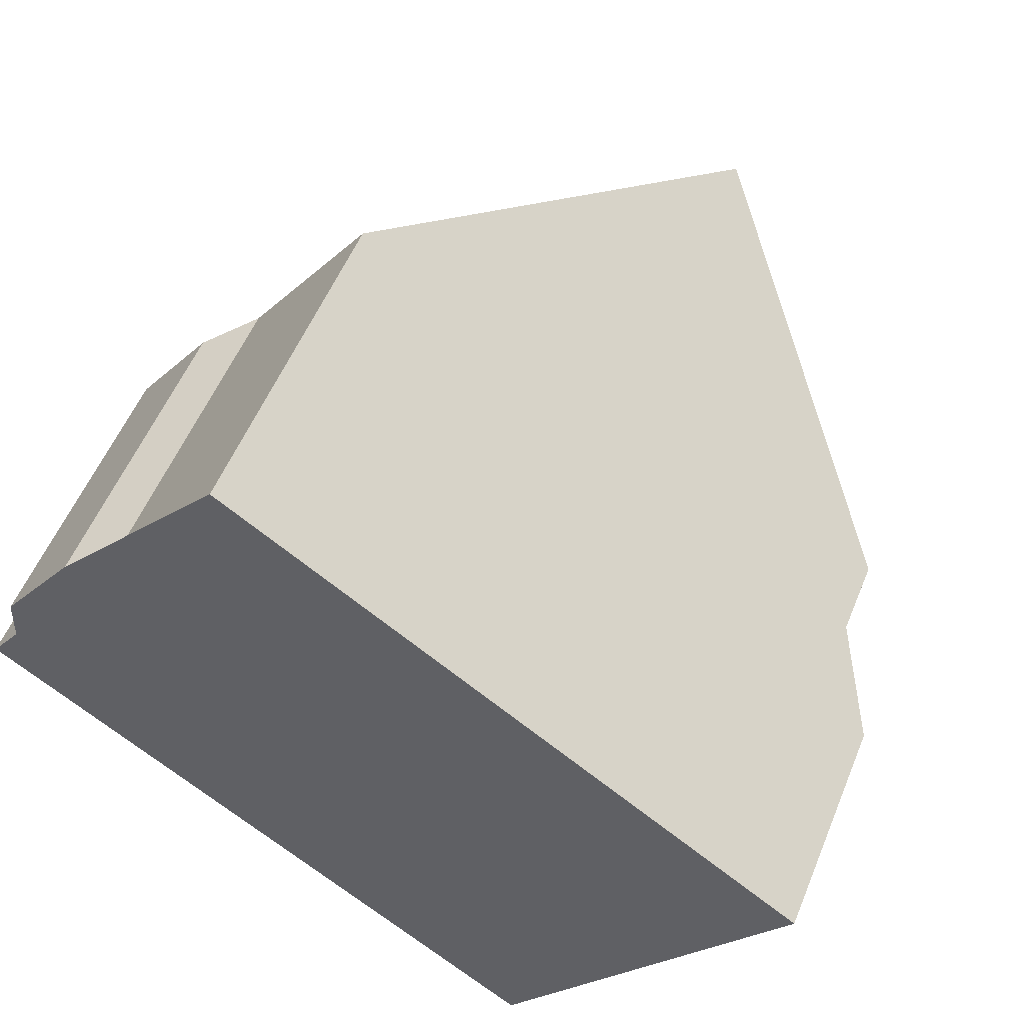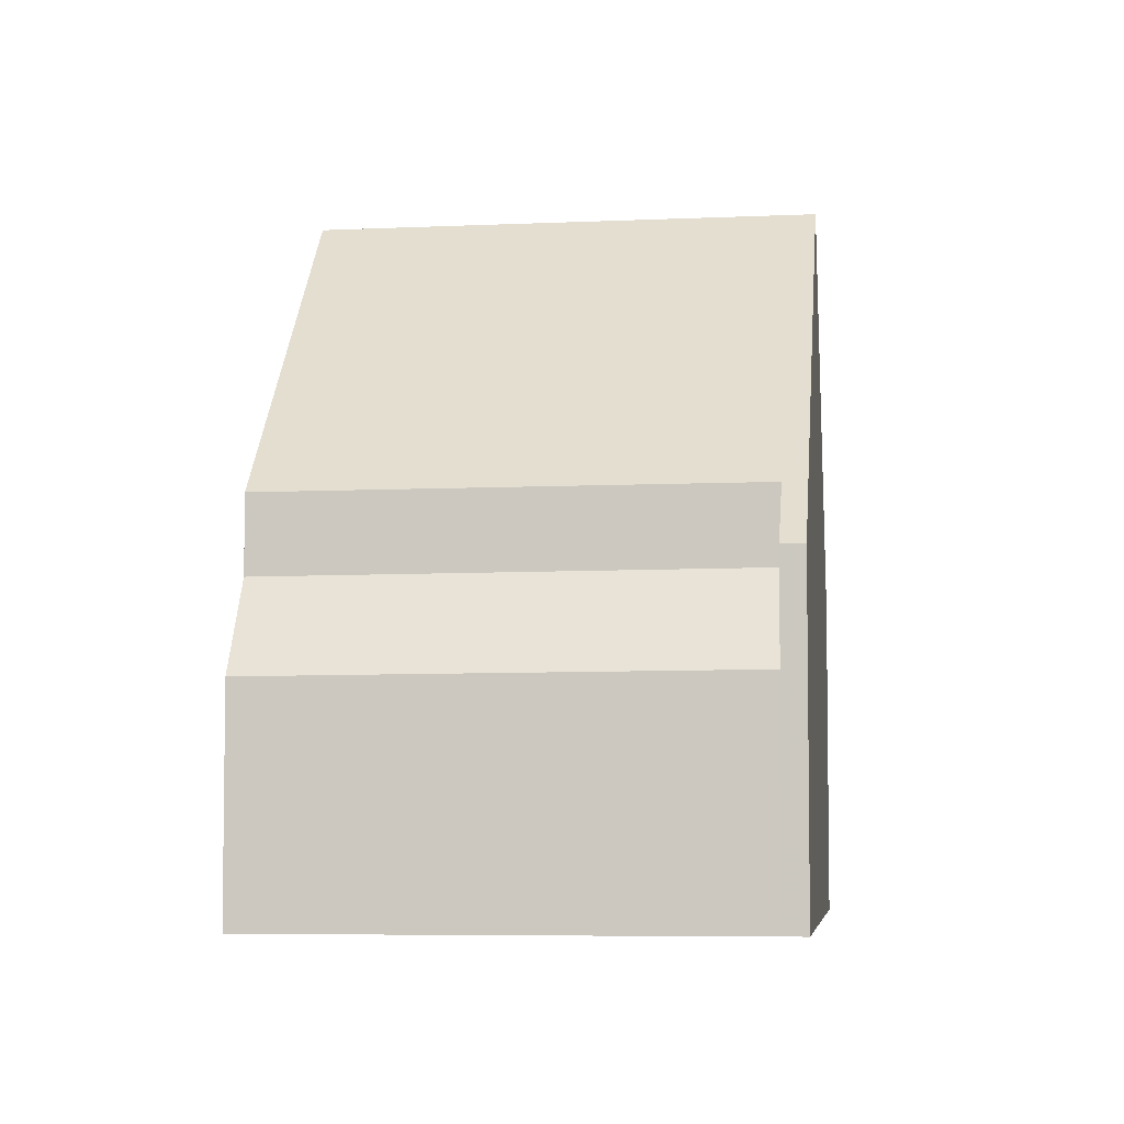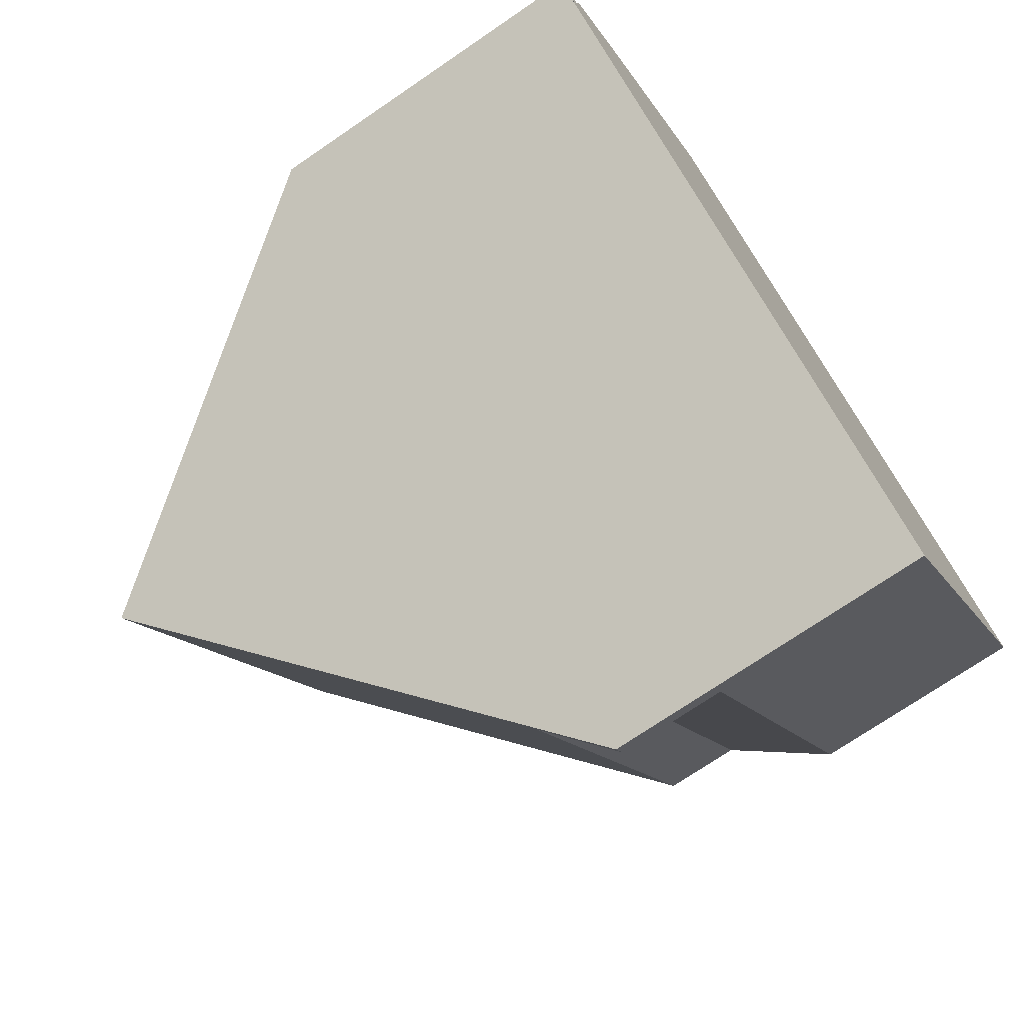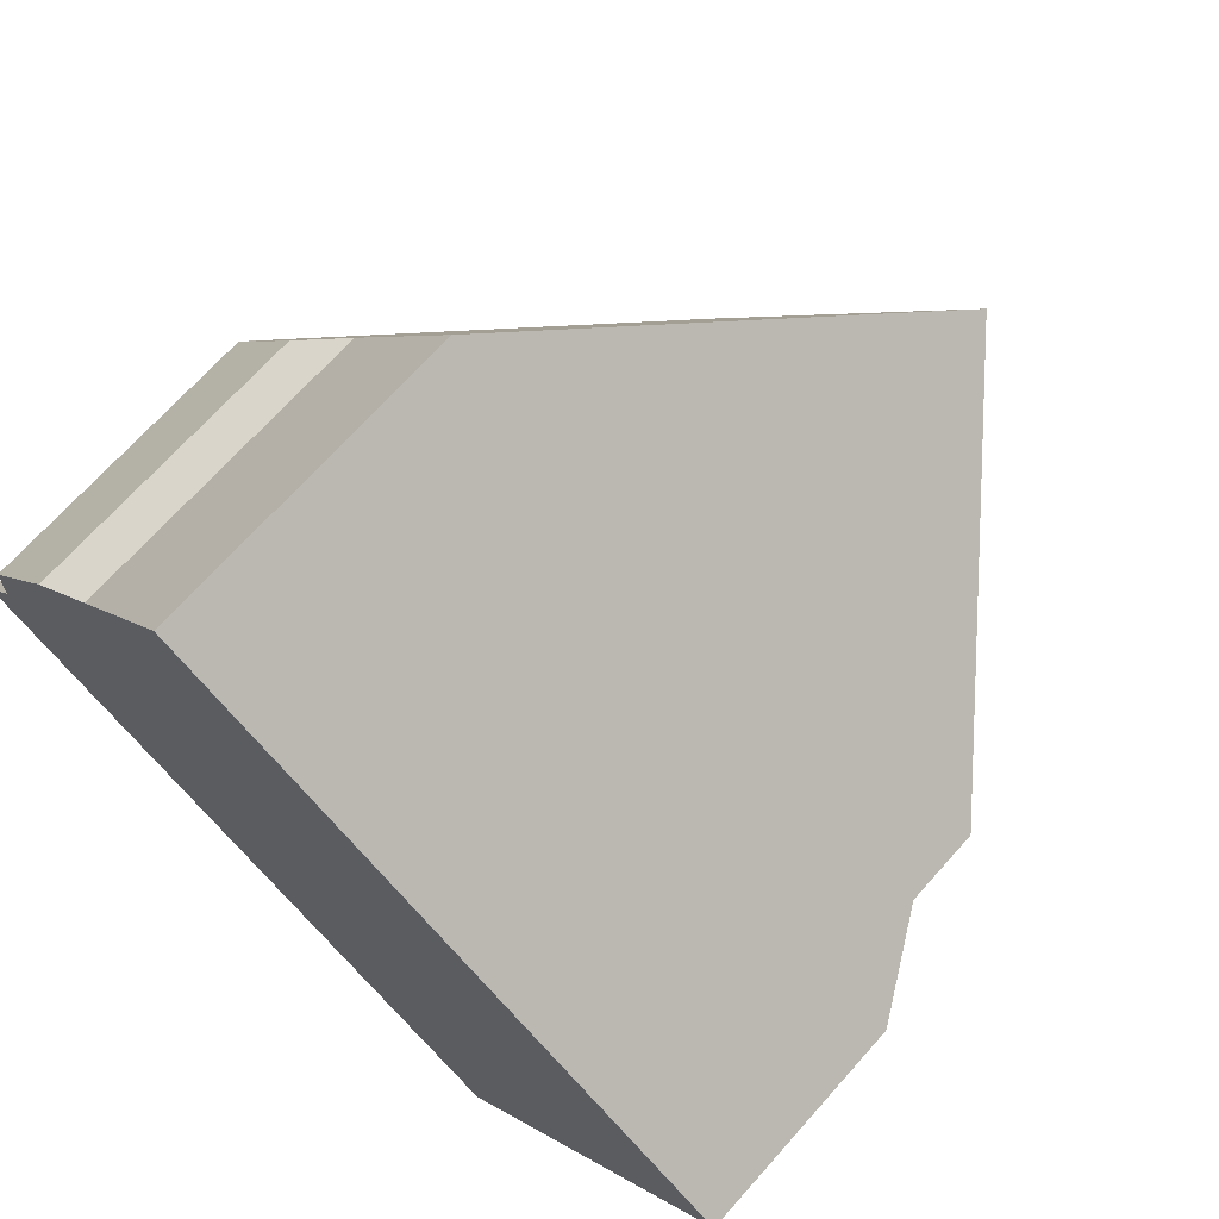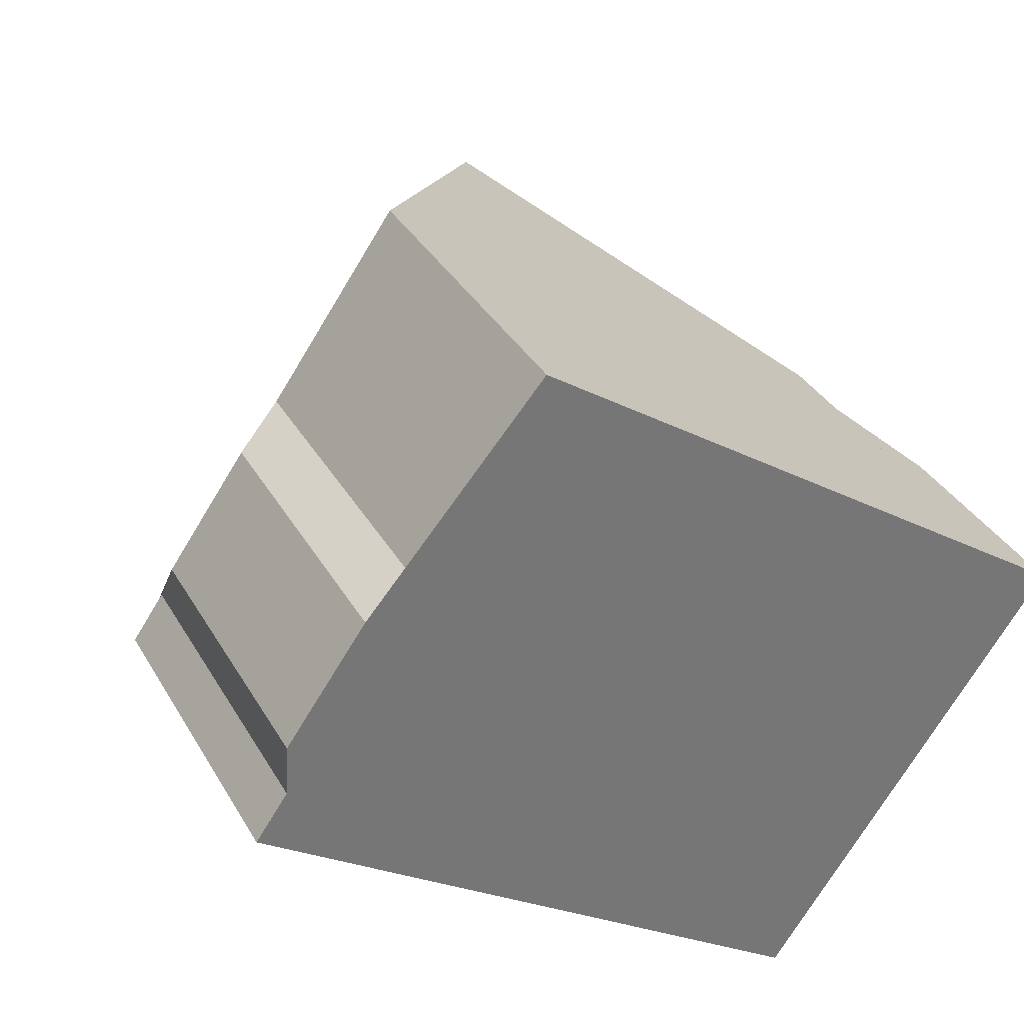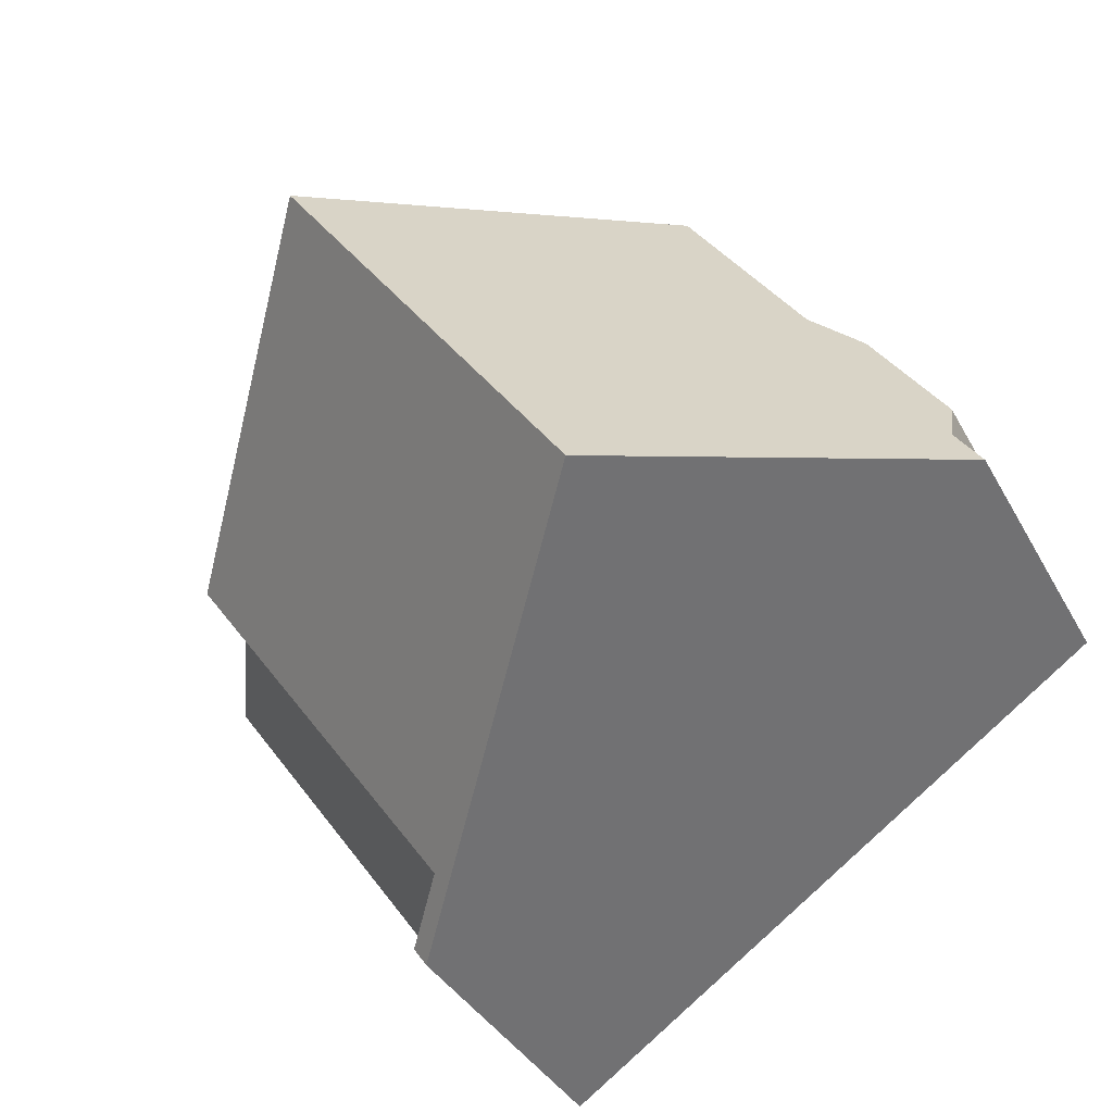
<metadata>
{"format":"obj","ext":"obj","renderer":"f3d","projection":"perspective","resolution":1024,"background":"white","views":[{"elev":54.1,"azim":-158.1,"up":"+Y"},{"elev":-5.5,"azim":-48.2,"up":"+Z"},{"elev":-73.1,"azim":124.3,"up":"+Y"},{"elev":69.4,"azim":-138.3,"up":"+Y"},{"elev":34.9,"azim":153.8,"up":"+Y"},{"elev":-36.3,"azim":25.3,"up":"+Y"}]}
</metadata>
<code>
v -1134 -818.9 3.897
v -1132 -821.1 3.91
v -1131 -821.4 3.541
v -1131 -822.7 3.543
v -1130 -823.3 3.947
v -1130 -823.9 3.939
v -1137 -828.6 3.962
v -1140 -823.7 2.644
v -1137 -821 8.361
v -1133 -826 8.395
v -1133 -826 8.395
v -1137 -821 8.361
v -1137 -821.2 8.362
v -1133 -825.9 8.394
v -1140 -823.2 4.66
v -1137 -828.4 3.96
v -1140 -823.2 3.75
v -1137 -828.4 2.681
v -1138 -822.2 6.396
v -1135 -827.2 6.401
v -1134 -819 4.116
v -1130 -824 4.148
v -1140 -823.3 3.75
v -1134 -819.2 4.117
v -1137 -821.2 8.362
v -1138 -822.3 6.396
v -1140 -823.3 4.66
v -1140 -823.8 2.645
v -1133 -819 3.897
v -1130 -823.9 4.147
v -1133 -825.9 8.394
v -1135 -827.1 6.4
v -1137 -828.5 3.961
v -1130 -823.8 3.941
v -1134 -819.2 4.217
v -1134 -819.1 4.216
v -1130 -823.9 4.258
v -1130 -824 4.259
v -1139 -822.6 5.796
v -1139 -822.7 5.797
v -1135 -827.4 5.831
v -1135 -827.5 5.832
v -1140 -823.3 4.66
v -1140 -823.2 4.66
v -1140 -823.3 3.75
v -1140 -823.2 3.75
v -1136 -828.1 4.686
v -1136 -828.2 4.687
v -1136 -827.9 4.685
v -1136 -827.9 3.786
v -1130 -823.7 4.146
v -1130 -823.8 4.257
v -1133 -825.8 8.393
v -1135 -827.3 5.83
v -1136 -827.9 4.685
v -1136 -827.9 3.786
v -1133 -825.8 8.393
v -1135 -826.9 6.4
v -1130 -823.6 3.943
v -1136 -827.9 3.786
v -1136 -827.9 4.685
v -1137 -828.4 3.96
v -1137 -828.4 2.681
v -1133 -819 3.897
v -1134 -818.9 3.897
v -1134 -818.9 0
v -1133 -819 4.441e-16
v -1131 -821.4 3.541
v -1132 -821.1 3.91
v -1132 -821.1 0
v -1131 -821.4 0
v -1131 -822.7 3.543
v -1131 -821.4 3.541
v -1131 -821.4 0
v -1131 -822.7 0
v -1130 -823.3 3.947
v -1131 -822.7 3.543
v -1131 -822.7 0
v -1130 -823.3 4.441e-16
v -1130 -823.6 3.943
v -1130 -823.3 3.947
v -1130 -823.3 4.441e-16
v -1130 -823.6 0
v -1130 -824 4.148
v -1130 -823.9 3.939
v -1130 -823.9 -4.441e-16
v -1130 -824 0
v -1137 -828.5 3.961
v -1137 -828.6 3.962
v -1137 -828.6 -4.441e-16
v -1137 -828.5 4.441e-16
v -1140 -823.2 3.75
v -1140 -823.7 2.644
v -1140 -823.7 0
v -1140 -823.2 4.441e-16
v -1134 -819.1 4.216
v -1137 -821 8.361
v -1137 -821 0
v -1134 -819.1 0
v -1135 -827.2 6.401
v -1133 -826 8.395
v -1133 -826 0
v -1135 -827.2 8.882e-16
v -1137 -821 8.361
v -1138 -822.2 6.396
v -1138 -822.2 -8.882e-16
v -1137 -821 0
v -1135 -827.5 5.832
v -1135 -827.2 6.401
v -1135 -827.2 8.882e-16
v -1135 -827.5 0
v -1134 -818.9 3.897
v -1134 -819 4.116
v -1134 -819 0
v -1134 -818.9 0
v -1130 -824 4.259
v -1130 -824 4.148
v -1130 -824 0
v -1130 -824 0
v -1140 -823.7 2.644
v -1140 -823.8 2.645
v -1140 -823.8 0
v -1140 -823.7 0
v -1132 -821.1 3.91
v -1133 -819 3.897
v -1133 -819 4.441e-16
v -1132 -821.1 0
v -1137 -828.4 3.96
v -1137 -828.5 3.961
v -1137 -828.5 4.441e-16
v -1137 -828.4 0
v -1130 -823.9 3.939
v -1130 -823.8 3.941
v -1130 -823.8 0
v -1130 -823.9 -4.441e-16
v -1134 -819 4.116
v -1134 -819.1 4.216
v -1134 -819.1 0
v -1134 -819 0
v -1133 -826 8.395
v -1130 -824 4.259
v -1130 -824 0
v -1133 -826 0
v -1138 -822.2 6.396
v -1139 -822.6 5.796
v -1139 -822.6 0
v -1138 -822.2 -8.882e-16
v -1136 -828.2 4.687
v -1135 -827.5 5.832
v -1135 -827.5 0
v -1136 -828.2 0
v -1139 -822.6 5.796
v -1140 -823.2 4.66
v -1140 -823.2 0
v -1139 -822.6 0
v -1137 -828.6 3.962
v -1136 -828.2 4.687
v -1136 -828.2 0
v -1137 -828.6 -4.441e-16
v -1130 -823.8 3.941
v -1130 -823.6 3.943
v -1130 -823.6 0
v -1130 -823.8 0
v -1140 -823.8 2.645
v -1137 -828.4 2.681
v -1137 -828.4 0
v -1140 -823.8 0
v -1140 -823.7 0
v -1134 -818.9 0
v -1132 -821.1 0
v -1131 -821.4 0
v -1131 -822.7 0
v -1130 -823.3 0
v -1130 -823.9 0
v -1137 -828.6 0
f 36 21 24 35
f 44 39 40 43
f 26 19 12 13
f 24 21 1 29
f 52 35 24 51
f 55 43 40 54
f 23 17 15 27
f 58 26 13 57
f 51 24 29 2 3 4 5 59
f 37 30 22 38
f 47 41 42 48
f 14 11 20 32
f 34 6 22 30
f 35 25 9 36
f 53 25 35 52
f 38 10 31 37
f 39 19 26 40
f 50 18 16 49
f 54 40 26 58
f 41 32 20 42
f 45 28 8 46
f 63 28 45 56
f 48 7 33 47
f 51 30 37 52
f 54 41 47 55
f 57 14 32 58
f 59 34 30 51
f 60 23 27 61
f 52 37 31 53
f 58 32 41 54
f 55 47 33 62
f 65 66 67 64
f 69 70 71 68
f 73 74 75 72
f 77 78 79 76
f 81 82 83 80
f 85 86 87 84
f 89 90 91 88
f 93 94 95 92
f 97 98 99 96
f 101 102 103 100
f 105 106 107 104
f 109 110 111 108
f 113 114 115 112
f 117 118 119 116
f 121 122 123 120
f 125 126 127 124
f 129 130 131 128
f 133 134 135 132
f 137 138 139 136
f 141 142 143 140
f 145 146 147 144
f 149 150 151 148
f 153 154 155 152
f 157 158 159 156
f 161 162 163 160
f 165 166 167 164
f 169 170 171 172 173 174 175 168

</code>
